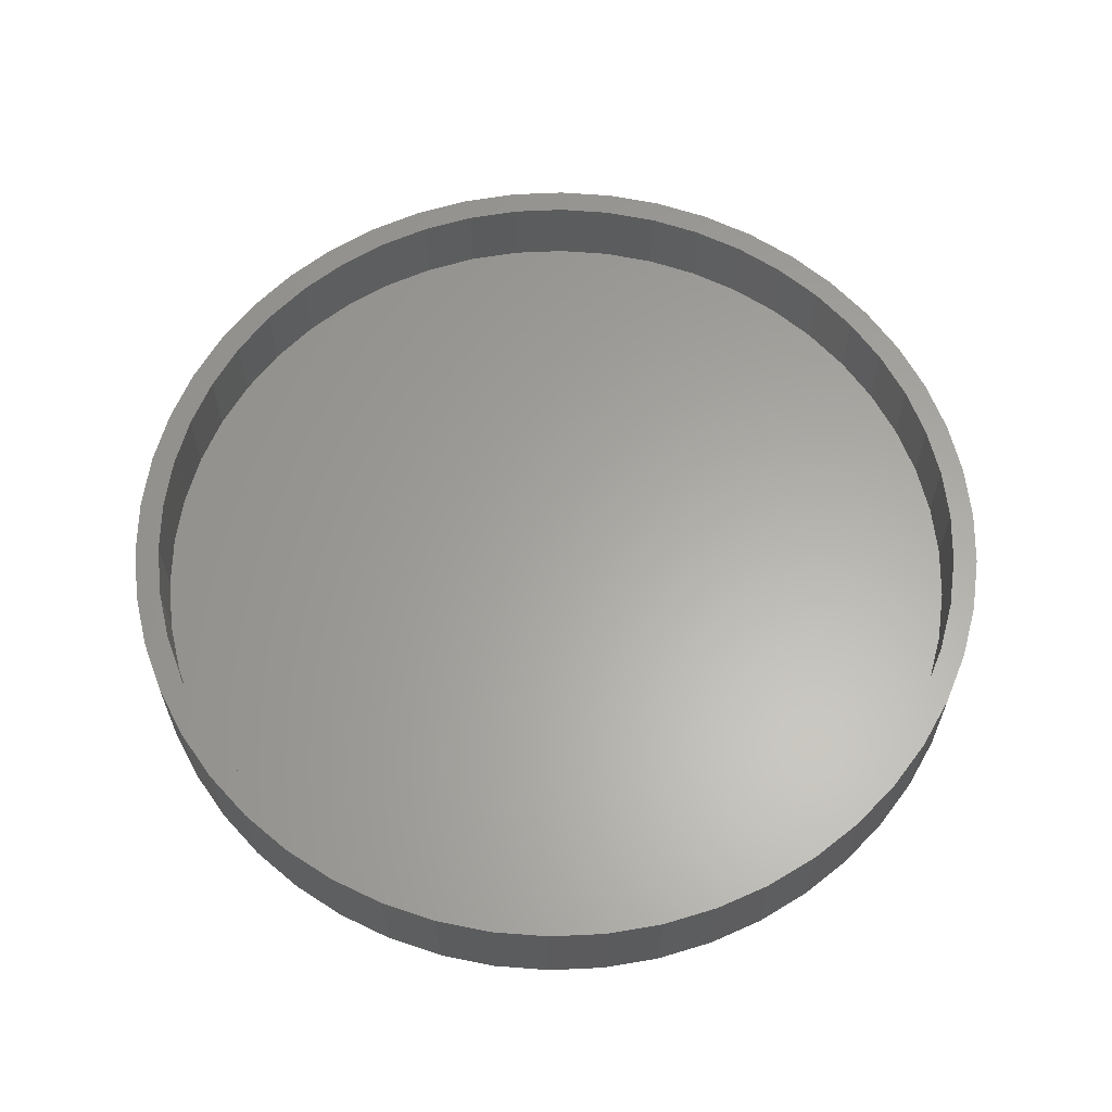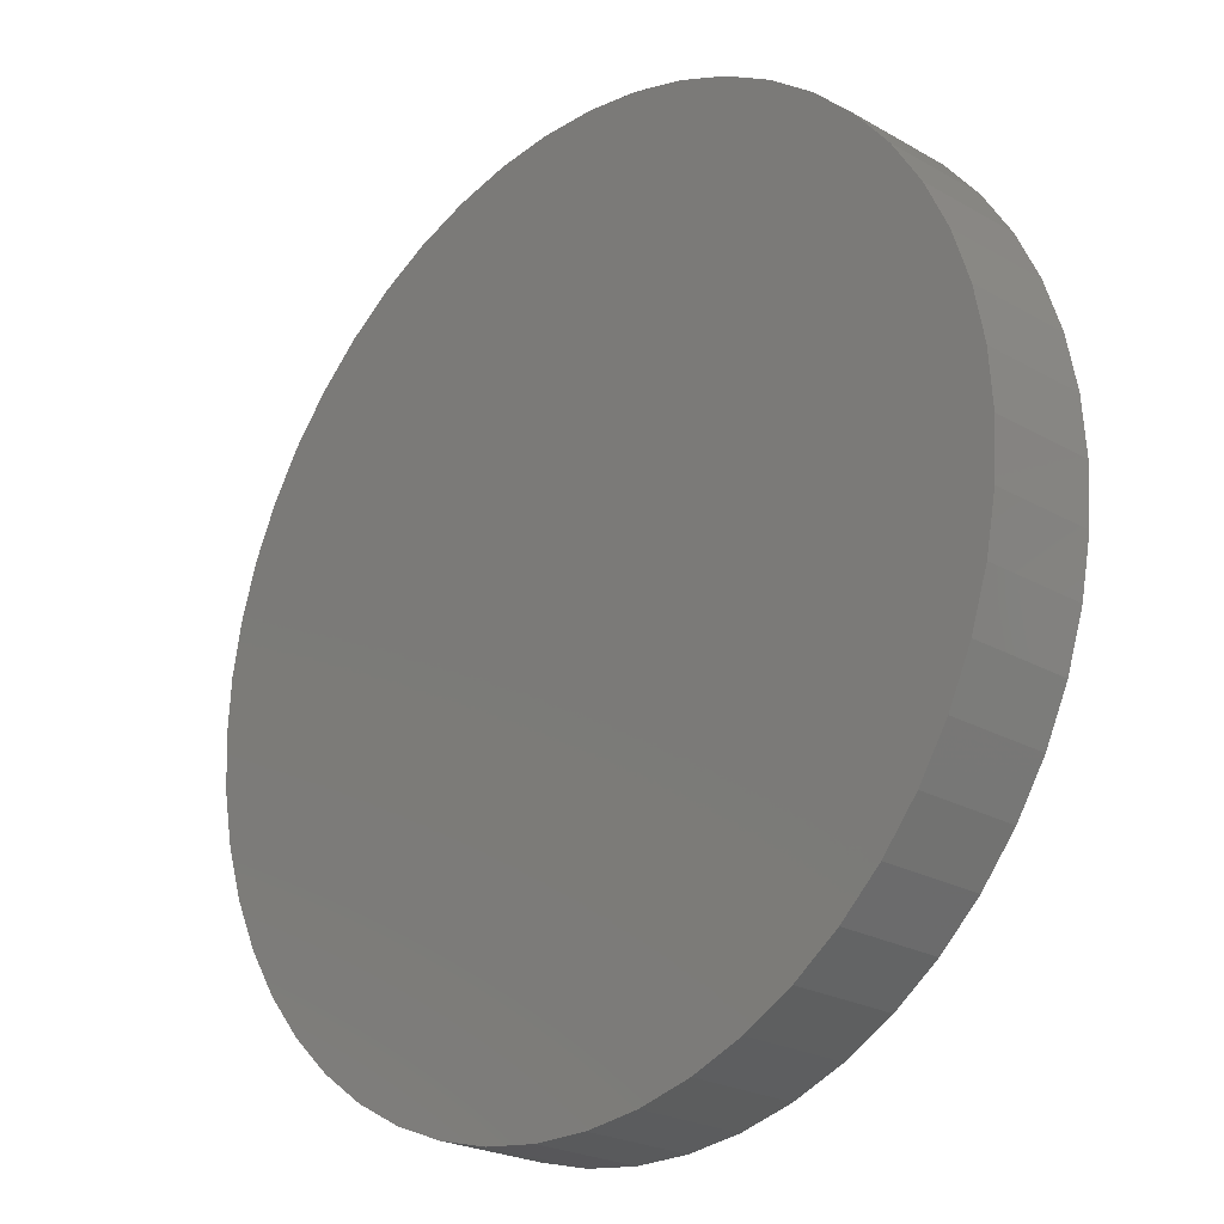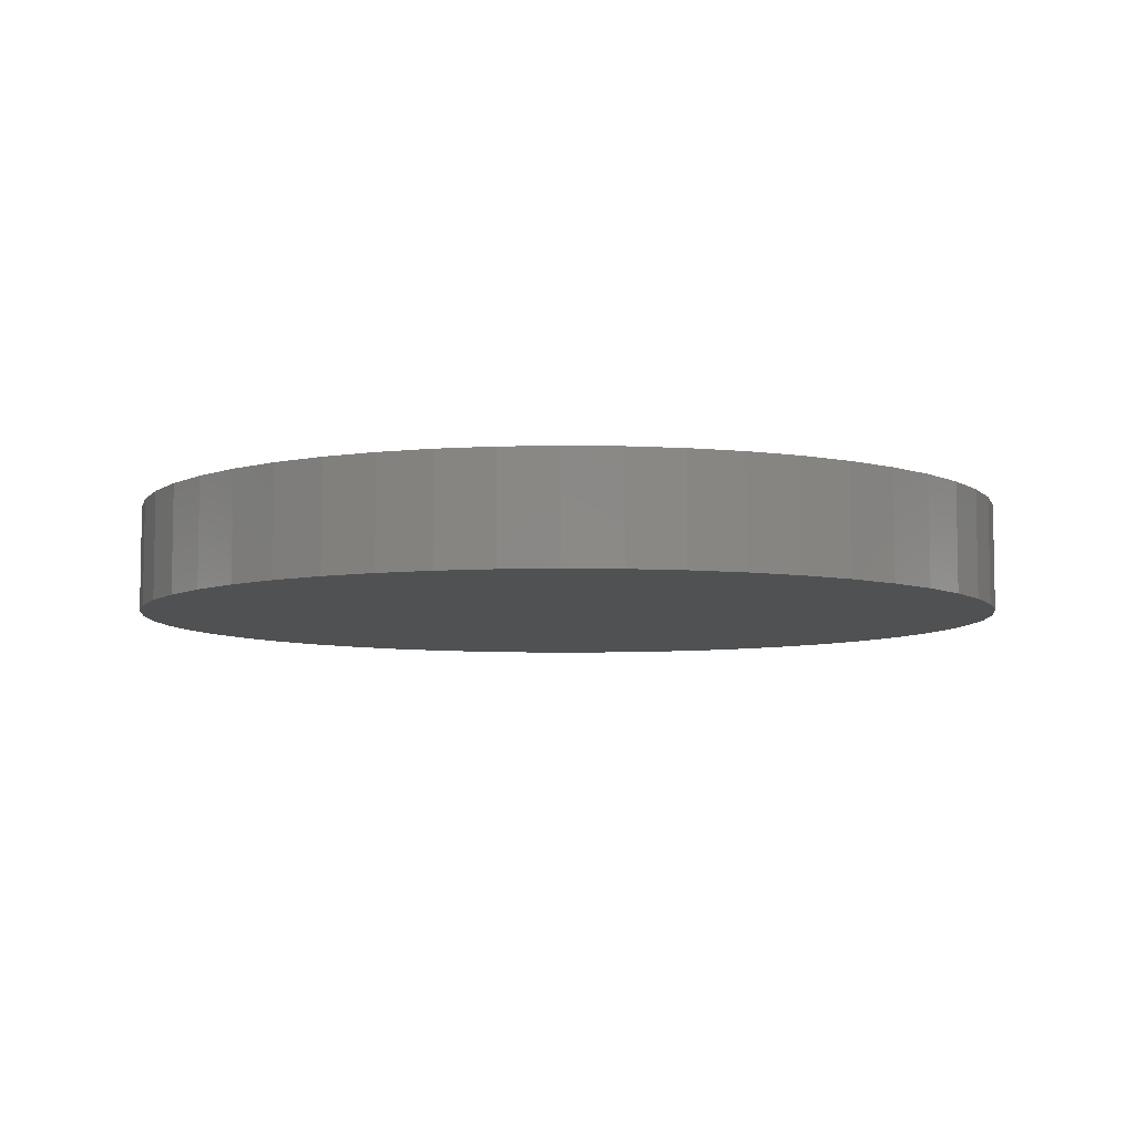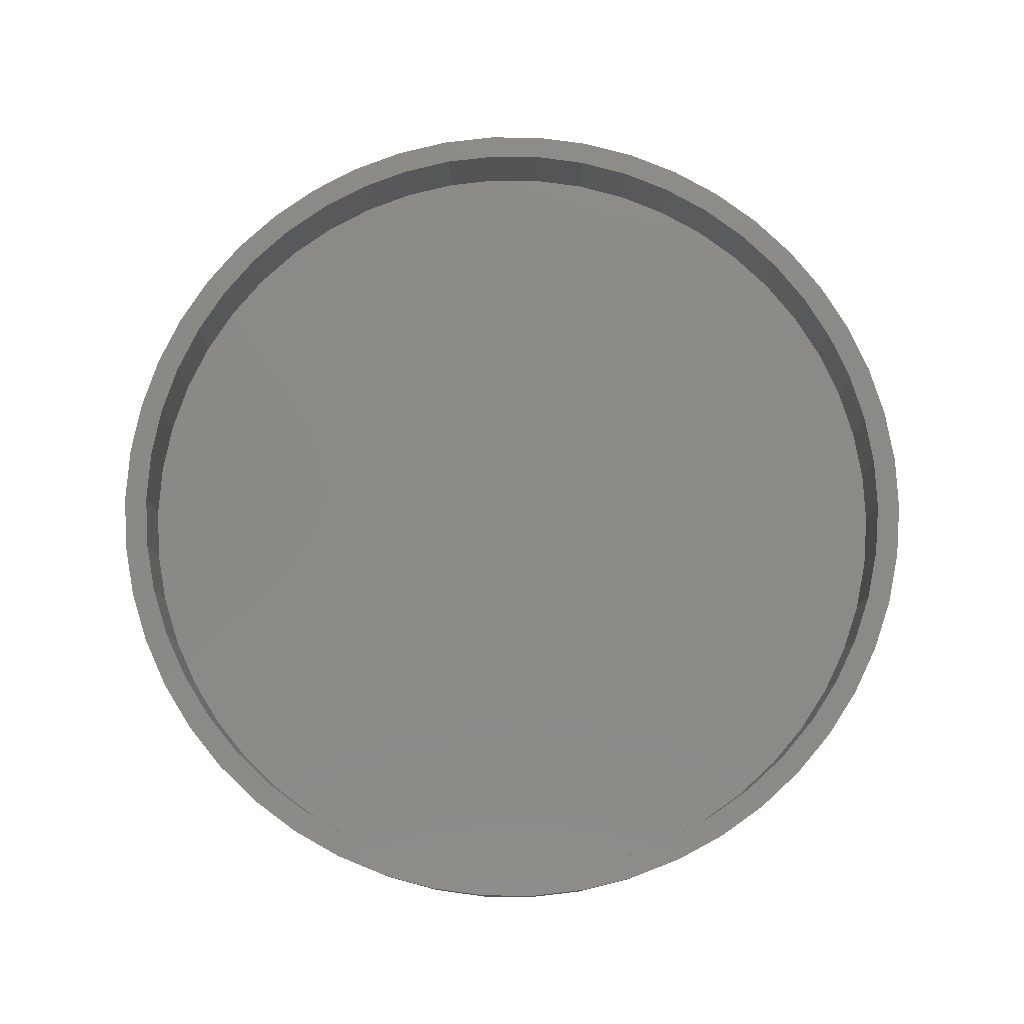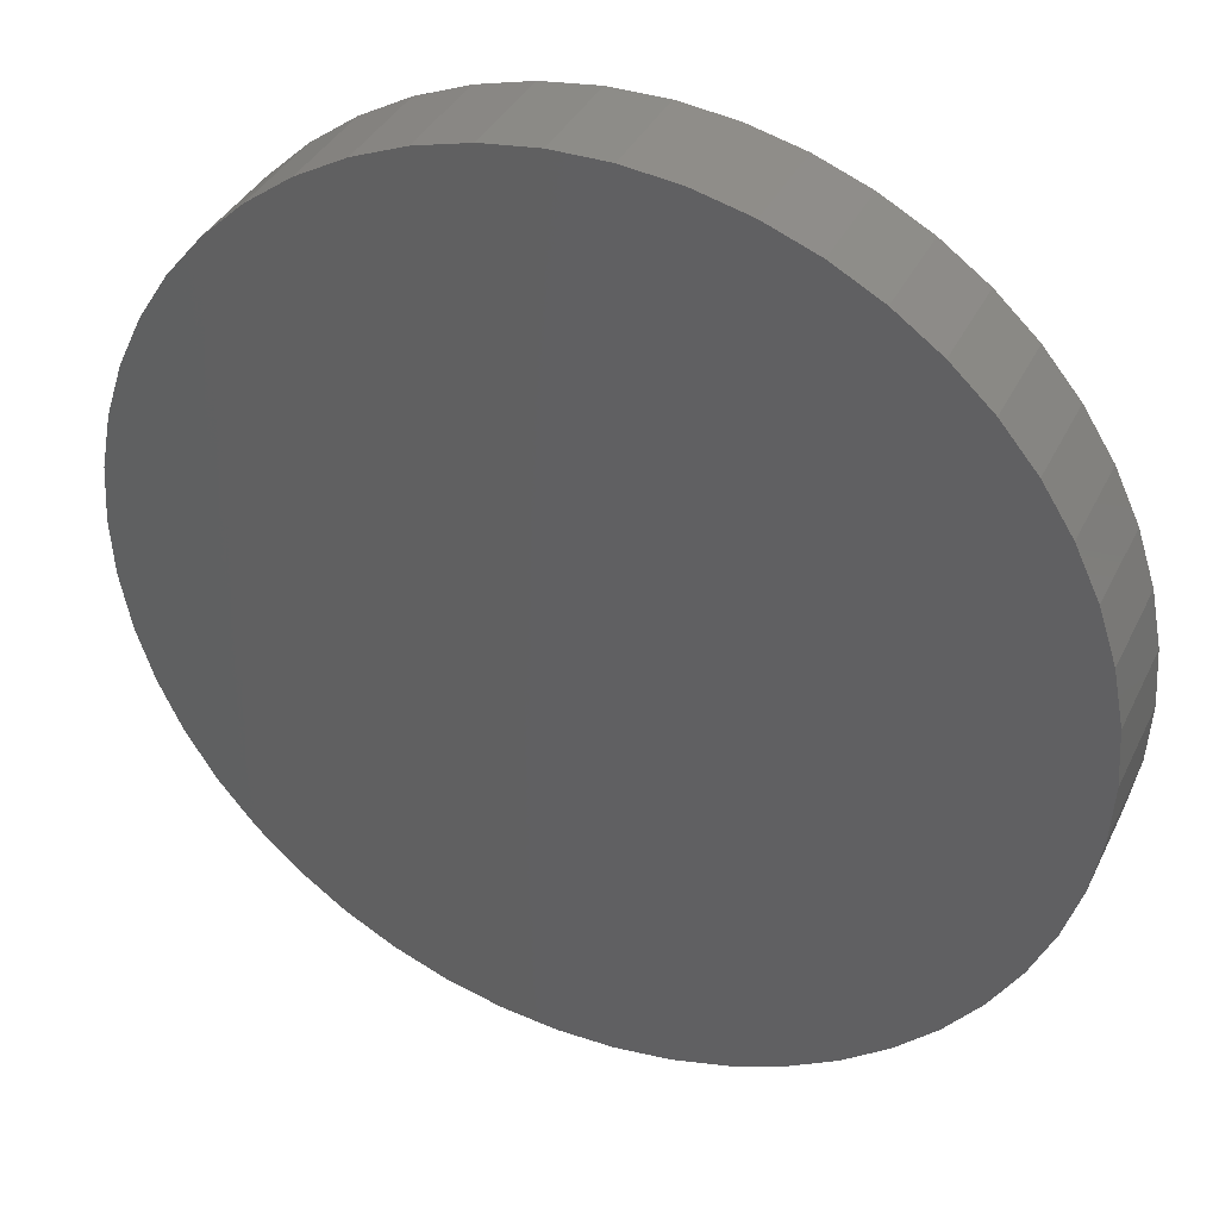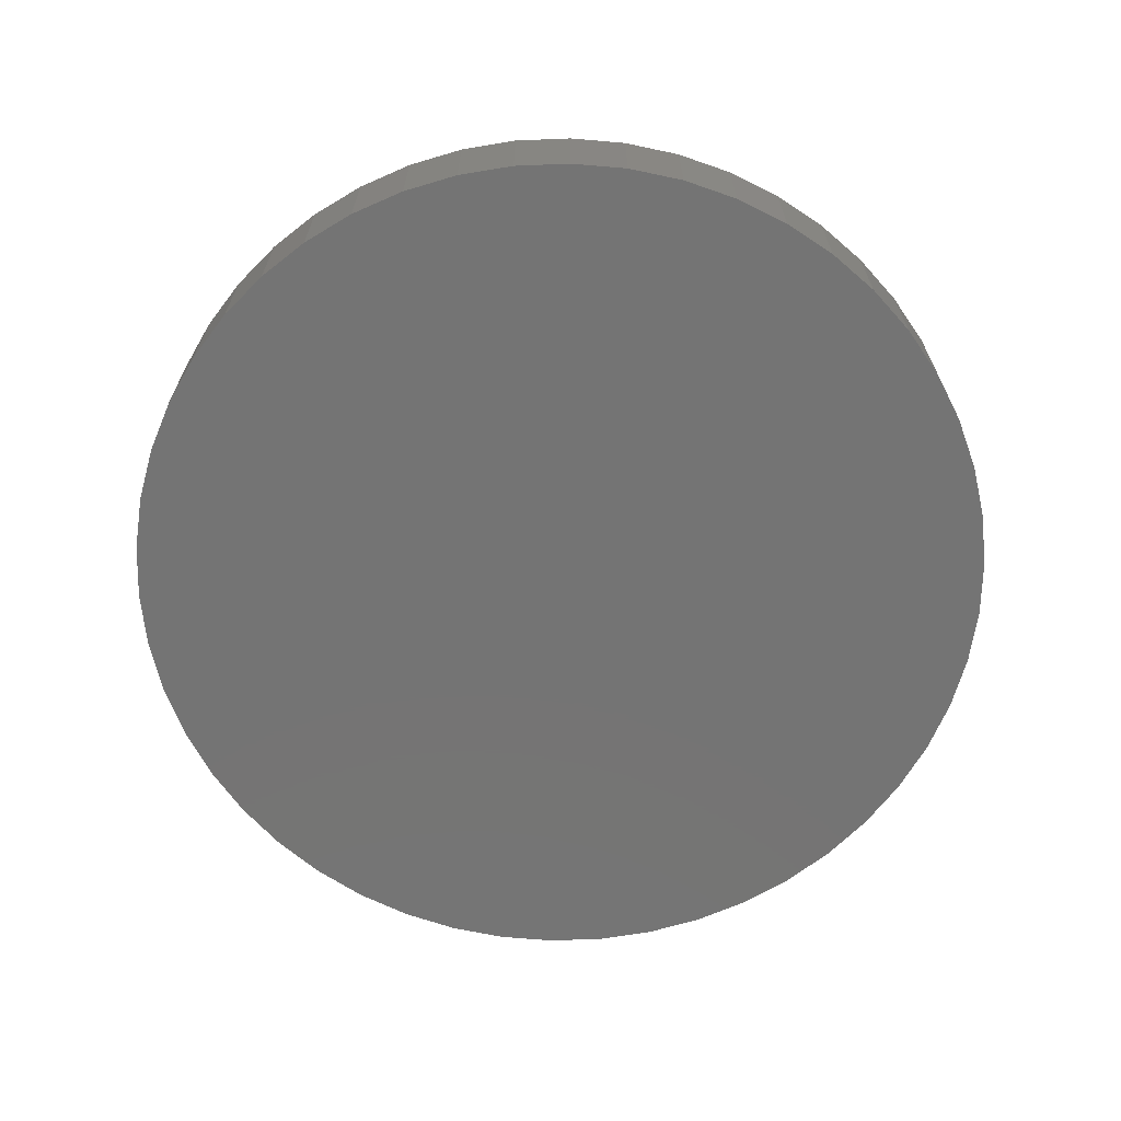
<metadata>
{"format":"stl","ext":"stl","renderer":"f3d","projection":"perspective","resolution":1024,"background":"white","views":[{"elev":62.3,"azim":33.3,"up":"+Z"},{"elev":-23.3,"azim":-134.1,"up":"+Y"},{"elev":-6.8,"azim":83.6,"up":"+Z"},{"elev":78.8,"azim":-179.4,"up":"+Z"},{"elev":36.8,"azim":-156.6,"up":"+Y"},{"elev":-66.5,"azim":16.7,"up":"+Z"}]}
</metadata>
<code>
# stl→obj: 200 verts, 396 faces
v 16.5 0 0
v 16.37 2.068 -4
v 16.37 2.068 0
v 16.5 0 -4
v -16.5 0 -4
v -16.37 2.068 0
v -16.37 2.068 -4
v -16.5 0 0
v 1.036 16.47 -4
v -1.036 16.47 0
v 1.036 16.47 0
v -1.036 16.47 -4
v -1.036 -16.47 -4
v 1.036 -16.47 0
v -1.036 -16.47 0
v 1.036 -16.47 -4
v 12.03 11.29 -4
v 10.52 12.71 0
v 12.03 11.29 0
v 10.52 12.71 -4
v -10.52 12.71 -4
v -12.03 11.29 0
v -10.52 12.71 0
v -12.03 11.29 -4
v -5.099 15.69 -4
v -7.025 14.93 0
v -5.099 15.69 0
v -7.025 14.93 -4
v 15.34 6.074 0
v 14.46 7.949 -4
v 14.46 7.949 0
v 15.34 6.074 -4
v 15.98 4.103 -4
v 15.98 4.103 0
v 7.025 14.93 -4
v 5.099 15.69 0
v 7.025 14.93 0
v 5.099 15.69 -4
v 8.841 13.93 -4
v 8.841 13.93 0
v -15.34 6.074 -4
v -14.46 7.949 0
v -14.46 7.949 -4
v -15.34 6.074 0
v -15.98 4.103 -4
v -15.98 4.103 0
v -8.841 13.93 0
v -8.841 13.93 -4
v -3.092 16.21 -4
v -3.092 16.21 0
v 3.092 -16.21 0
v 3.092 -16.21 -4
v 5.099 -15.69 -4
v 7.025 -14.93 0
v 5.099 -15.69 0
v 7.025 -14.93 -4
v 13.35 9.698 0
v 13.35 9.698 -4
v 3.092 16.21 0
v 3.092 16.21 -4
v -13.35 9.698 0
v -13.35 9.698 -4
v 15.6 0 0
v 15.48 1.955 0
v 16.37 -2.068 0
v 15.48 -1.955 0
v 15.11 3.88 0
v 14.5 5.743 0
v 13.67 7.515 0
v 12.62 9.169 0
v 11.37 10.68 0
v 9.944 12.02 0
v 8.359 13.17 0
v 6.642 14.12 0
v 4.821 14.84 0
v 2.923 15.32 0
v 0.9795 15.57 0
v -0.9795 15.57 0
v -2.923 15.32 0
v -4.821 14.84 0
v -6.642 14.12 0
v -8.359 13.17 0
v -9.944 12.02 0
v -11.37 10.68 0
v -12.62 9.169 0
v -13.67 7.515 0
v -14.5 5.743 0
v -15.11 3.88 0
v -15.48 1.955 0
v 15.98 -4.103 0
v 15.11 -3.88 0
v 15.34 -6.074 0
v 14.5 -5.743 0
v 14.46 -7.949 0
v 13.67 -7.515 0
v 13.35 -9.698 0
v 12.62 -9.169 0
v 12.03 -11.29 0
v 11.37 -10.68 0
v 10.52 -12.71 0
v 9.944 -12.02 0
v 8.841 -13.93 0
v 8.359 -13.17 0
v 6.642 -14.12 0
v 4.821 -14.84 0
v 2.923 -15.32 0
v 0.9795 -15.57 0
v -0.9795 -15.57 0
v -2.923 -15.32 0
v -3.092 -16.21 0
v -4.821 -14.84 0
v -5.099 -15.69 0
v -6.642 -14.12 0
v -7.025 -14.93 0
v -8.359 -13.17 0
v -8.841 -13.93 0
v -9.944 -12.02 0
v -10.52 -12.71 0
v -11.37 -10.68 0
v -12.03 -11.29 0
v -12.62 -9.169 0
v -13.35 -9.698 0
v -13.67 -7.515 0
v -14.46 -7.949 0
v -14.5 -5.743 0
v -15.34 -6.074 0
v -15.11 -3.88 0
v -15.98 -4.103 0
v -15.48 -1.955 0
v -16.37 -2.068 0
v -15.6 0 0
v 16.37 -2.068 -4
v 15.98 -4.103 -4
v -12.03 -11.29 -4
v -10.52 -12.71 -4
v -14.46 -7.949 -4
v -15.34 -6.074 -4
v -13.35 -9.698 -4
v 15.34 -6.074 -4
v 14.46 -7.949 -4
v 13.35 -9.698 -4
v 12.03 -11.29 -4
v 10.52 -12.71 -4
v 8.841 -13.93 -4
v -3.092 -16.21 -4
v -5.099 -15.69 -4
v -7.025 -14.93 -4
v -8.841 -13.93 -4
v -15.98 -4.103 -4
v -16.37 -2.068 -4
v 15.6 0 -3
v 15.48 1.955 -3
v -15.48 1.955 -3
v -15.6 0 -3
v -0.9795 15.57 -3
v 0.9795 15.57 -3
v 0.9795 -15.57 -3
v -0.9795 -15.57 -3
v 11.37 -10.68 -3
v 12.62 -9.169 -3
v 9.944 12.02 -3
v 11.37 10.68 -3
v -11.37 10.68 -3
v -9.944 12.02 -3
v -6.642 14.12 -3
v -4.821 14.84 -3
v 14.5 5.743 -3
v 13.67 7.515 -3
v 12.62 9.169 -3
v 4.821 14.84 -3
v 6.642 14.12 -3
v 2.923 15.32 -3
v 8.359 13.17 -3
v -13.67 7.515 -3
v -14.5 5.743 -3
v -12.62 9.169 -3
v -8.359 13.17 -3
v -2.923 15.32 -3
v 15.48 -1.955 -3
v 15.11 3.88 -3
v 15.11 -3.88 -3
v 14.5 -5.743 -3
v 13.67 -7.515 -3
v 9.944 -12.02 -3
v 8.359 -13.17 -3
v 6.642 -14.12 -3
v 4.821 -14.84 -3
v 2.923 -15.32 -3
v -2.923 -15.32 -3
v -4.821 -14.84 -3
v -6.642 -14.12 -3
v -8.359 -13.17 -3
v -9.944 -12.02 -3
v -11.37 -10.68 -3
v -12.62 -9.169 -3
v -13.67 -7.515 -3
v -14.5 -5.743 -3
v -15.11 3.88 -3
v -15.11 -3.88 -3
v -15.48 -1.955 -3
f 1 2 3
f 2 1 4
f 5 6 7
f 6 5 8
f 9 10 11
f 10 9 12
f 13 14 15
f 14 13 16
f 17 18 19
f 18 17 20
f 21 22 23
f 22 21 24
f 25 26 27
f 26 25 28
f 29 30 31
f 30 29 32
f 3 33 34
f 33 3 2
f 35 36 37
f 36 35 38
f 39 37 40
f 37 39 35
f 41 42 43
f 42 41 44
f 45 44 41
f 44 45 46
f 28 47 26
f 47 28 48
f 49 27 50
f 27 49 25
f 16 51 14
f 51 16 52
f 53 54 55
f 54 53 56
f 34 32 29
f 32 34 33
f 57 17 19
f 17 57 58
f 31 58 57
f 58 31 30
f 38 59 36
f 59 38 60
f 60 11 59
f 11 60 9
f 20 40 18
f 40 20 39
f 43 61 62
f 61 43 42
f 62 22 24
f 22 62 61
f 7 46 45
f 46 7 6
f 63 1 3
f 64 3 34
f 1 63 65
f 66 65 63
f 3 64 63
f 67 34 29
f 34 67 64
f 29 68 67
f 31 68 29
f 31 69 68
f 57 69 31
f 57 70 69
f 19 70 57
f 19 71 70
f 18 71 19
f 18 72 71
f 40 72 18
f 40 73 72
f 37 73 40
f 37 74 73
f 36 74 37
f 36 75 74
f 59 75 36
f 59 76 75
f 11 76 59
f 11 77 76
f 11 78 77
f 10 78 11
f 10 79 78
f 50 79 10
f 50 80 79
f 27 80 50
f 27 81 80
f 26 81 27
f 26 82 81
f 47 82 26
f 47 83 82
f 23 83 47
f 23 84 83
f 22 84 23
f 22 85 84
f 61 85 22
f 61 86 85
f 42 86 61
f 42 87 86
f 44 87 42
f 87 44 88
f 46 88 44
f 88 46 89
f 6 89 46
f 65 66 90
f 91 90 66
f 90 91 92
f 93 92 91
f 93 94 92
f 95 94 93
f 95 96 94
f 97 96 95
f 97 98 96
f 99 98 97
f 99 100 98
f 101 100 99
f 101 102 100
f 103 102 101
f 103 54 102
f 104 54 103
f 104 55 54
f 105 55 104
f 105 51 55
f 106 51 105
f 106 14 51
f 107 14 106
f 108 14 107
f 108 15 14
f 109 15 108
f 109 110 15
f 111 110 109
f 111 112 110
f 113 112 111
f 113 114 112
f 115 114 113
f 115 116 114
f 117 116 115
f 117 118 116
f 119 118 117
f 119 120 118
f 121 120 119
f 121 122 120
f 123 122 121
f 123 124 122
f 125 124 123
f 126 125 127
f 125 126 124
f 128 127 129
f 130 129 131
f 89 6 131
f 127 128 126
f 8 131 6
f 129 130 128
f 131 8 130
f 48 23 47
f 23 48 21
f 12 50 10
f 50 12 49
f 65 4 1
f 4 65 132
f 90 132 65
f 132 90 133
f 134 118 120
f 118 134 135
f 136 126 137
f 126 136 124
f 138 124 136
f 124 138 122
f 132 2 4
f 133 2 132
f 133 33 2
f 139 33 133
f 139 32 33
f 140 32 139
f 140 30 32
f 141 30 140
f 141 58 30
f 142 58 141
f 142 17 58
f 143 17 142
f 143 20 17
f 144 20 143
f 144 39 20
f 56 39 144
f 56 35 39
f 53 35 56
f 53 38 35
f 52 38 53
f 52 60 38
f 16 60 52
f 16 9 60
f 13 9 16
f 13 12 9
f 145 12 13
f 145 49 12
f 146 49 145
f 146 25 49
f 147 25 146
f 147 28 25
f 148 28 147
f 148 48 28
f 135 48 148
f 135 21 48
f 134 21 135
f 134 24 21
f 138 24 134
f 138 62 24
f 136 62 138
f 136 43 62
f 137 43 136
f 137 41 43
f 149 41 137
f 149 45 41
f 150 45 149
f 150 7 45
f 7 150 5
f 56 102 54
f 102 56 144
f 94 139 92
f 139 94 140
f 134 122 138
f 122 134 120
f 137 128 149
f 128 137 126
f 144 100 102
f 100 144 143
f 52 55 51
f 55 52 53
f 96 140 94
f 140 96 141
f 98 141 96
f 141 98 142
f 92 133 90
f 133 92 139
f 145 15 110
f 15 145 13
f 147 112 114
f 112 147 146
f 146 110 112
f 110 146 145
f 149 130 150
f 130 149 128
f 150 8 5
f 8 150 130
f 143 98 100
f 98 143 142
f 148 114 116
f 114 148 147
f 135 116 118
f 116 135 148
f 151 64 152
f 64 151 63
f 131 153 89
f 153 131 154
f 155 77 78
f 77 155 156
f 157 108 107
f 108 157 158
f 159 97 160
f 97 159 99
f 161 71 72
f 71 161 162
f 163 83 84
f 83 163 164
f 165 80 81
f 80 165 166
f 167 69 168
f 69 167 68
f 168 70 169
f 70 168 69
f 170 74 75
f 74 170 171
f 172 75 76
f 75 172 170
f 173 72 73
f 72 173 161
f 87 174 86
f 174 87 175
f 85 163 84
f 163 85 176
f 177 81 82
f 81 177 165
f 178 78 79
f 78 178 155
f 152 179 151
f 180 179 152
f 180 181 179
f 167 181 180
f 167 182 181
f 168 182 167
f 168 183 182
f 169 183 168
f 169 160 183
f 162 160 169
f 162 159 160
f 161 159 162
f 161 184 159
f 173 184 161
f 173 185 184
f 171 185 173
f 171 186 185
f 170 186 171
f 170 187 186
f 172 187 170
f 172 188 187
f 156 188 172
f 156 157 188
f 155 157 156
f 155 158 157
f 178 158 155
f 178 189 158
f 166 189 178
f 166 190 189
f 165 190 166
f 165 191 190
f 177 191 165
f 177 192 191
f 164 192 177
f 164 193 192
f 163 193 164
f 163 194 193
f 176 194 163
f 176 195 194
f 174 195 176
f 174 196 195
f 175 196 174
f 175 197 196
f 198 197 175
f 198 199 197
f 153 199 198
f 153 200 199
f 200 153 154
f 188 107 106
f 107 188 157
f 180 68 167
f 68 180 67
f 152 67 180
f 67 152 64
f 169 71 162
f 71 169 70
f 156 76 77
f 76 156 172
f 171 73 74
f 73 171 173
f 86 176 85
f 176 86 174
f 88 175 87
f 175 88 198
f 89 198 88
f 198 89 153
f 164 82 83
f 82 164 177
f 166 79 80
f 79 166 178
f 179 63 151
f 63 179 66
f 182 91 181
f 91 182 93
f 181 66 179
f 66 181 91
f 193 119 117
f 119 193 194
f 123 197 125
f 197 123 196
f 119 195 121
f 195 119 194
f 184 103 101
f 103 184 185
f 127 200 129
f 200 127 199
f 129 154 131
f 154 129 200
f 125 199 127
f 199 125 197
f 159 101 99
f 101 159 184
f 185 104 103
f 104 185 186
f 186 105 104
f 105 186 187
f 187 106 105
f 106 187 188
f 183 93 182
f 93 183 95
f 160 95 183
f 95 160 97
f 158 109 108
f 109 158 189
f 190 113 111
f 113 190 191
f 189 111 109
f 111 189 190
f 121 196 123
f 196 121 195
f 192 117 115
f 117 192 193
f 191 115 113
f 115 191 192

</code>
